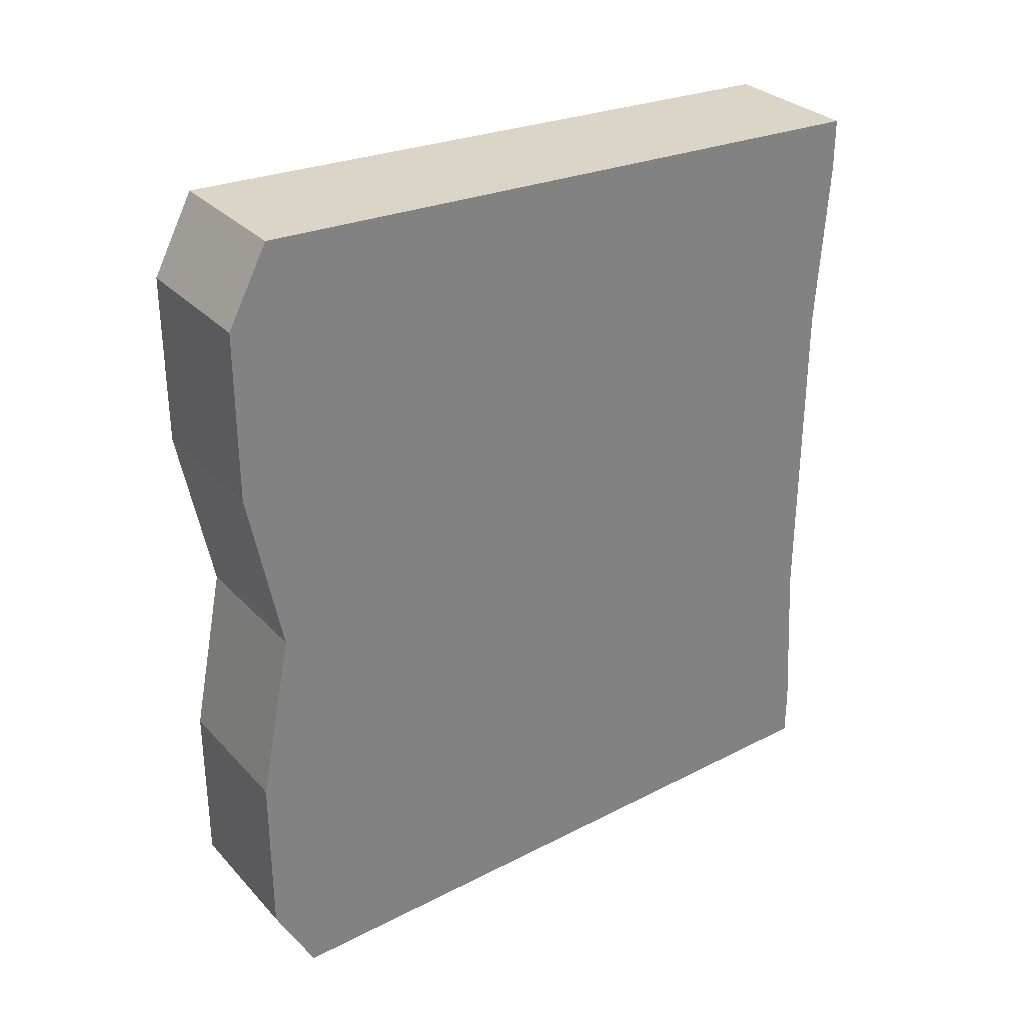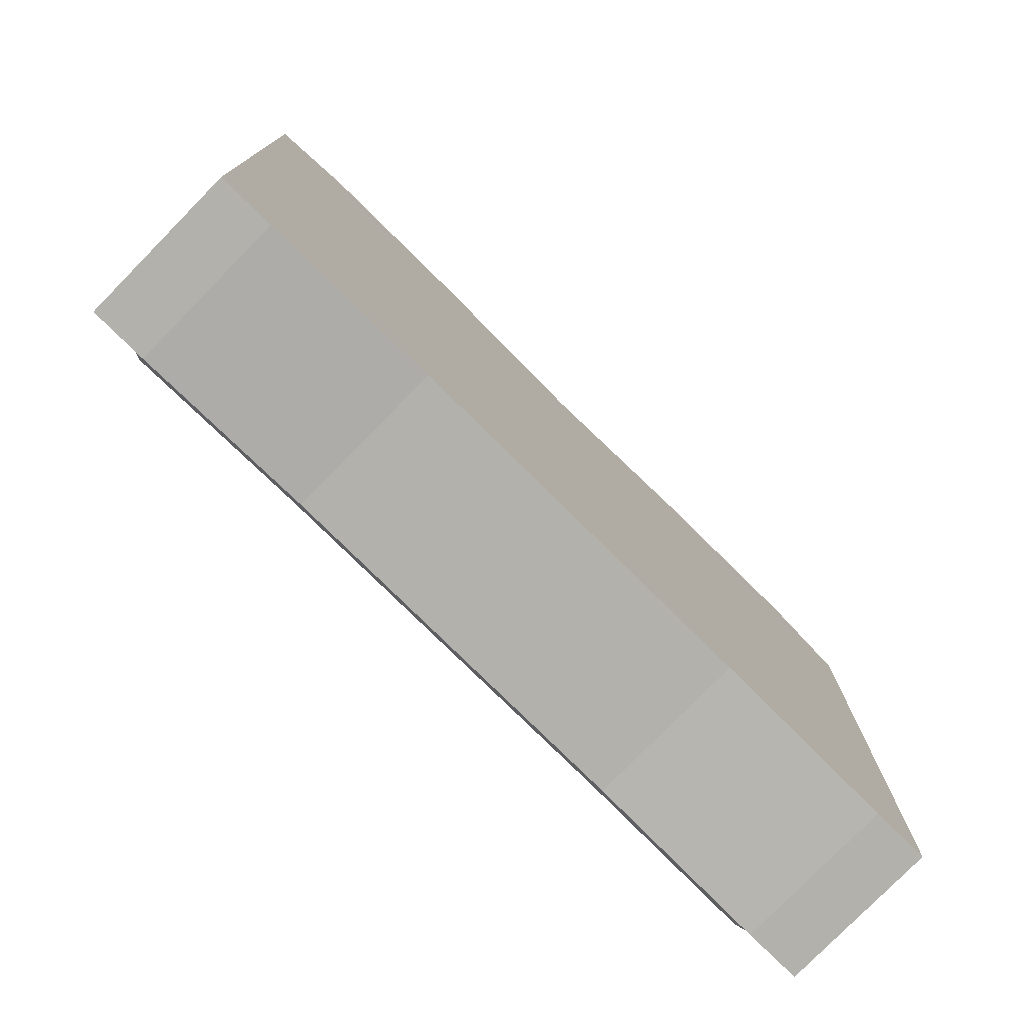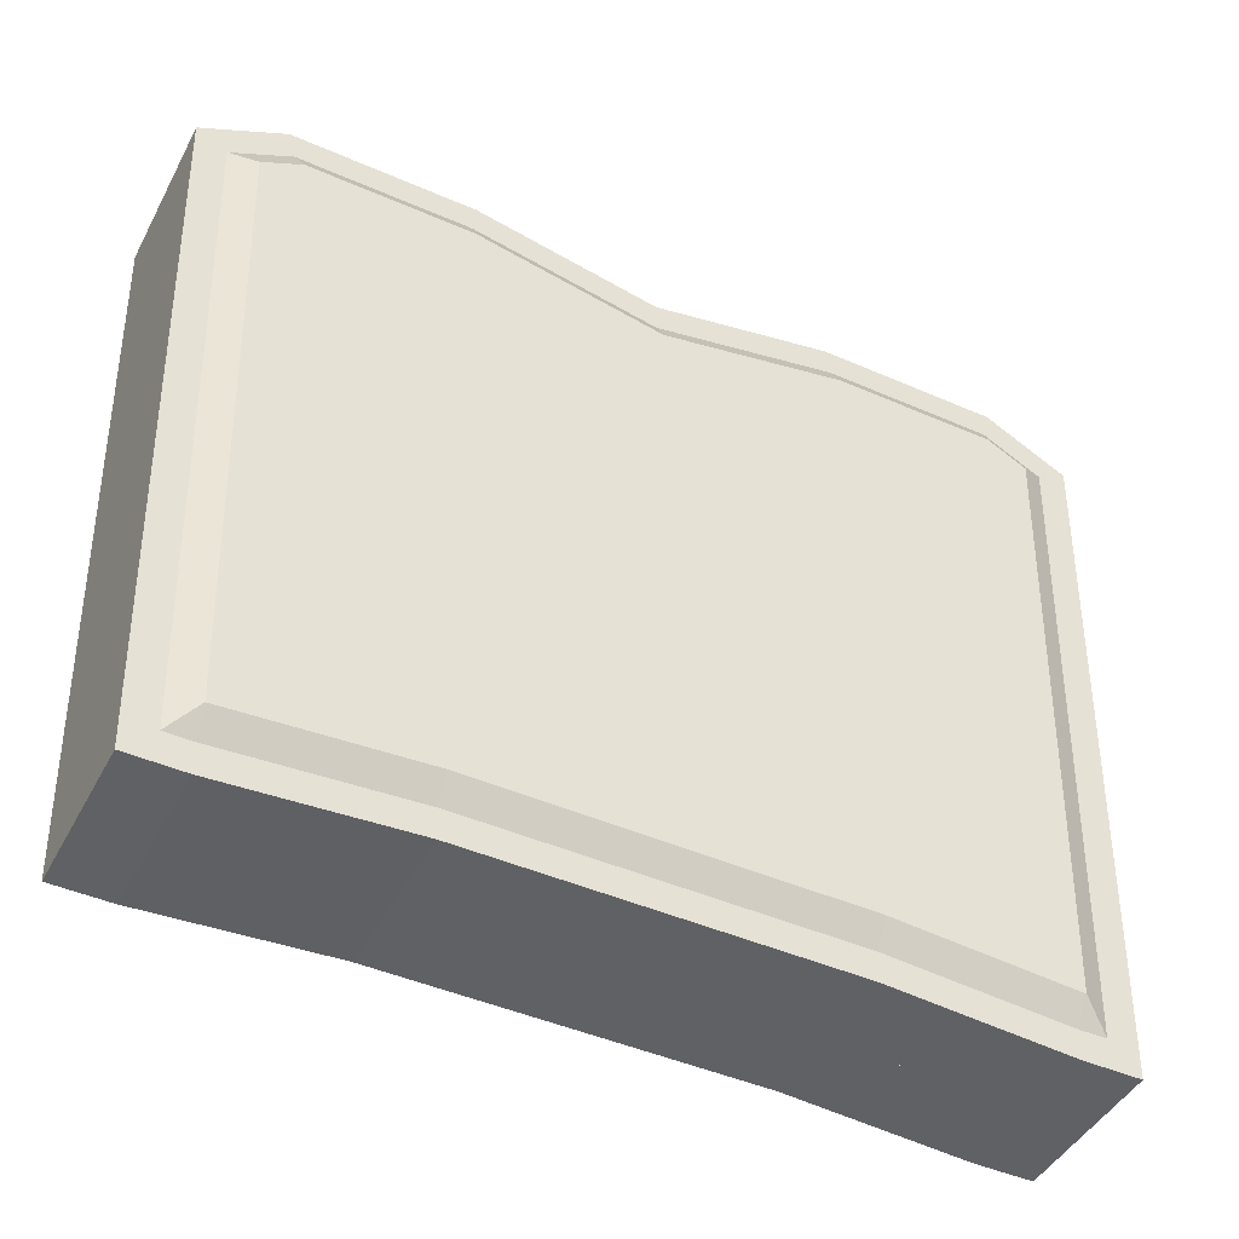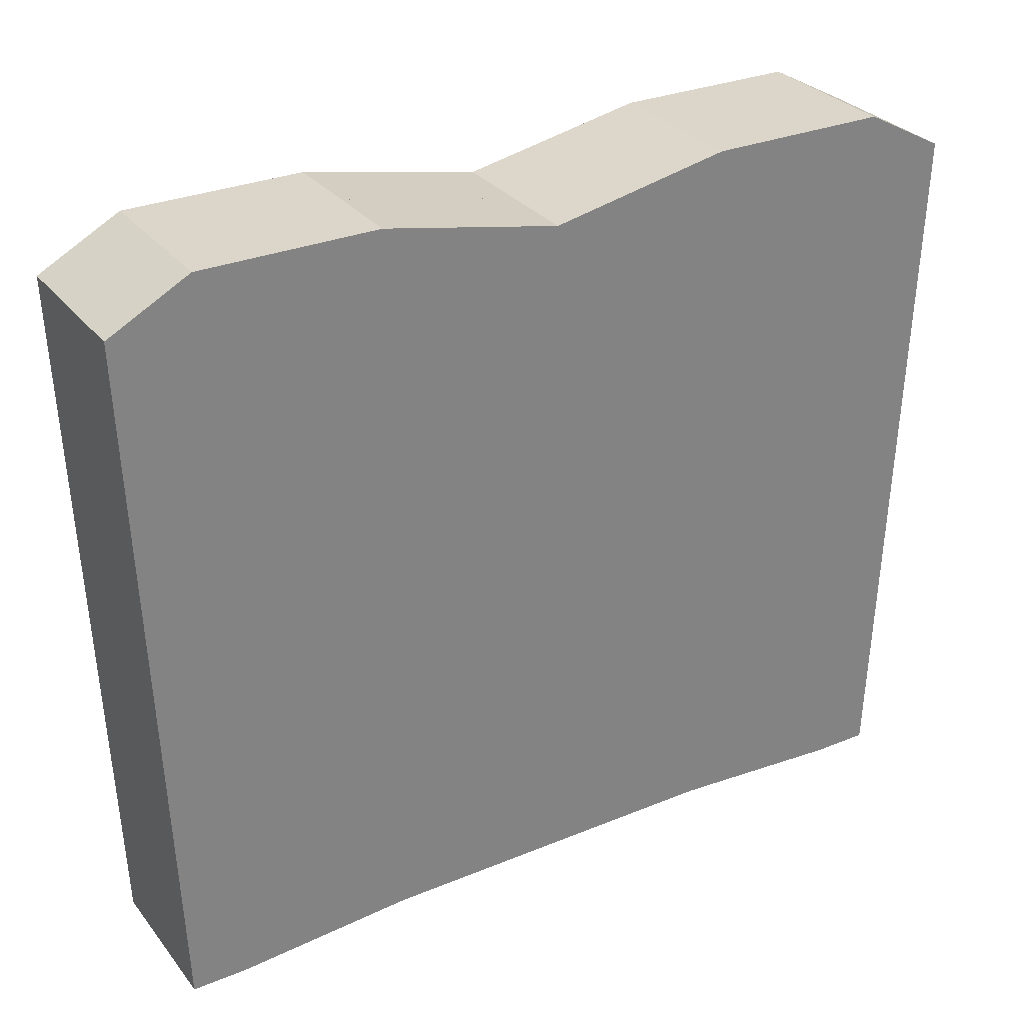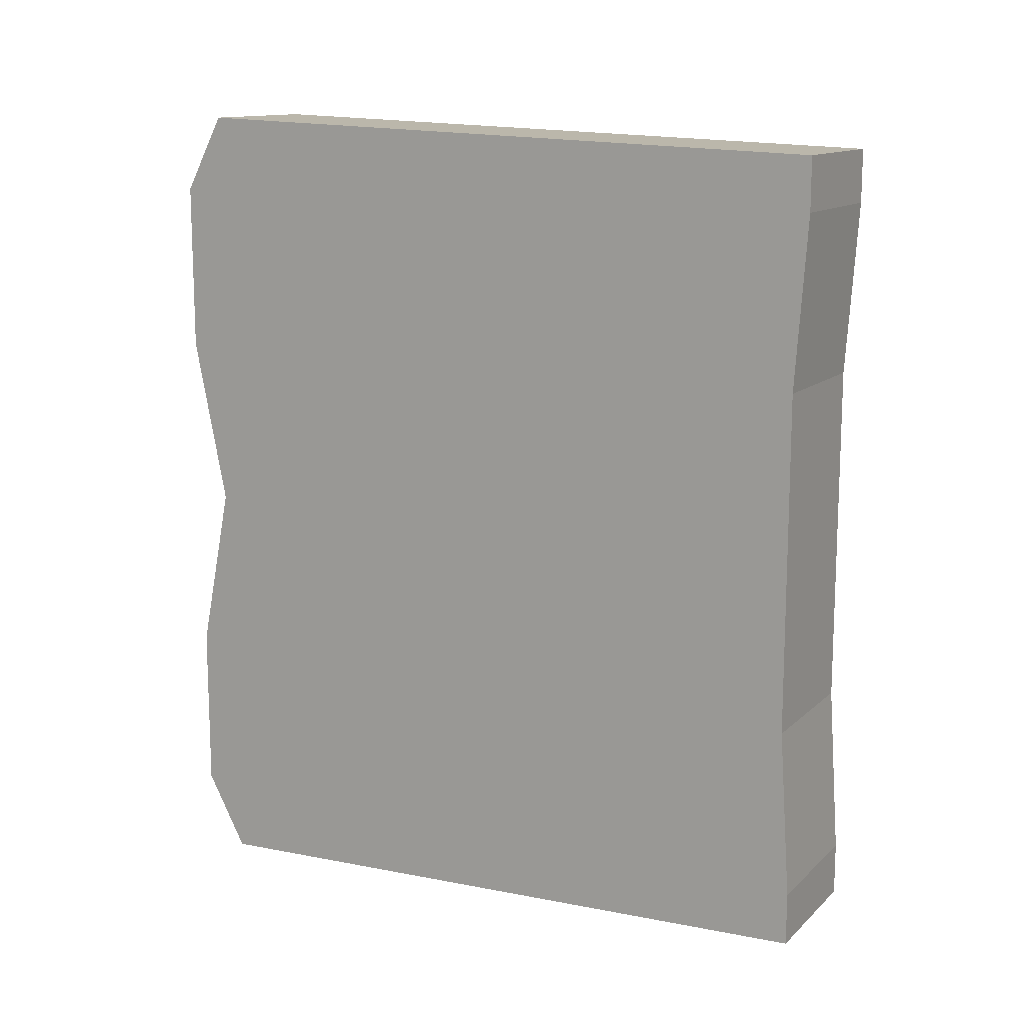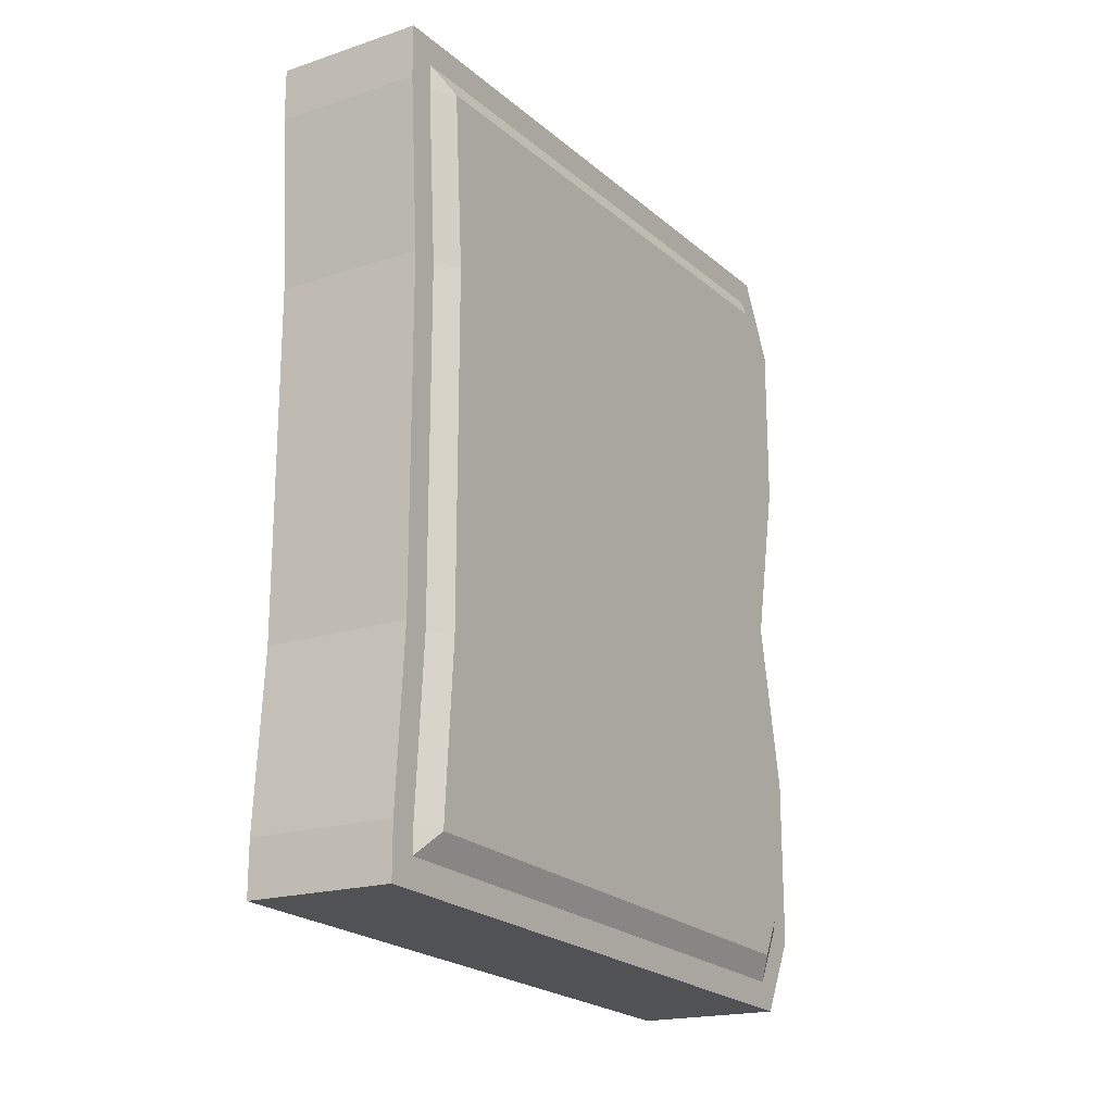
<metadata>
{"format":"obj","ext":"obj","renderer":"f3d","projection":"perspective","resolution":1024,"background":"white","views":[{"elev":30.4,"azim":-124.6,"up":"+Z"},{"elev":-79.1,"azim":-134.5,"up":"+Y"},{"elev":-45.4,"azim":63.2,"up":"+Y"},{"elev":30.0,"azim":-121.0,"up":"+Y"},{"elev":13.0,"azim":-61.7,"up":"+Z"},{"elev":-19.4,"azim":31.5,"up":"+Z"}]}
</metadata>
<code>
o Cube.001
v 0.207 1.061 -0.964
v 0.207 -0.8853 -0.9667
v 0.207 1.061 0.964
v 0.207 -0.964 0.964
v 0.207 0.8838 -0.00514
v 0.207 -0.8527 -0.005059
v 0.207 -0.8527 -0.4872
v 0.207 0.982 -0.4924
v 0.207 0.982 0.4873
v 0.207 -0.8527 0.4821
v 0.2441 -0.8171 -0.9715
v 0.2441 0.8575 -1.032
v 0.2441 0.8575 1.032
v 0.2441 -0.8171 0.9715
v 0.207 1.061 0.4795
v 0.207 0.982 0.9443
v 0.207 -0.9314 -0.4845
v 0.207 -0.964 -0.964
v 0.207 1.061 -0.4845
v 0.207 0.964 -0.005059
v 0.207 -0.9314 0.4795
v 0.207 -0.9314 -0.005059
v 0.207 0.982 -0.9443
v 0.207 -0.8853 0.9667
v 0.207 0.9439 -1.183
v 0.207 -0.964 -1.113
v 0.207 0.9439 1.183
v 0.207 -0.964 1.113
v -0.207 1.061 -0.964
v -0.207 -0.8853 -0.9667
v -0.207 1.061 0.964
v -0.207 -0.964 0.964
v 0 1.061 -0.964
v 0 -0.964 -0.964
v 0 1.061 0.964
v 0 -0.964 0.964
v 0 -0.9314 -0.005059
v -0.207 0.8838 -0.00514
v 0 0.964 -0.005059
v -0.207 -0.8527 -0.005059
v 0 1.061 -0.4845
v -0.207 -0.8527 -0.4872
v 0 -0.9314 -0.4845
v -0.207 0.982 -0.4924
v 0 -0.9314 0.4795
v -0.207 0.982 0.4873
v 0 1.061 0.4795
v -0.207 -0.8527 0.4821
v -0.207 -0.8853 -1.037
v 0 -0.964 -1.113
v -0.207 0.8976 -1.102
v 0 -0.964 1.113
v 0 0.9439 1.183
v -0.207 0.8976 1.102
v -0.207 -0.8853 1.037
v 0 0.9439 -1.183
v -0.207 1.061 0.4795
v -0.207 0.982 0.9443
v -0.207 -0.9314 -0.4845
v -0.207 -0.964 -0.964
v -0.207 1.061 -0.4845
v -0.207 0.964 -0.005059
v -0.207 -0.9314 0.4795
v -0.207 -0.9314 -0.005059
v -0.207 0.982 -0.9443
v -0.207 -0.8853 0.9667
v -0.207 0.9439 -1.183
v -0.207 -0.964 -1.113
v -0.207 0.9439 1.183
v -0.207 -0.964 1.113
v 0.2441 0.9137 0.494
v 0.2441 0.9137 0.9272
v 0.2441 -0.7845 -0.4895
v 0.2441 -0.8171 -0.969
v 0.2441 0.9137 -0.4992
v 0.2441 0.8141 -0.005211
v 0.2441 -0.7845 0.4844
v 0.2441 -0.7845 -0.005059
v 0.2441 0.9137 -0.9272
v 0.2441 -0.8171 0.9689
v 0.207 0.8976 -1.102
v 0.207 -0.8853 -1.037
v 0.207 0.8976 1.102
v 0.207 -0.8853 1.037
f 48 66 58 46
f 42 40 38 44
f 45 47 39 37
f 30 65 51 49
f 36 52 53 35
f 43 41 33 34
f 34 33 56 50
f 65 30 42 44
f 66 55 54 58
f 38 40 48 46
f 63 45 36 32
f 35 31 69 53
f 57 31 35 47
f 37 43 17 22
f 52 36 4 28
f 19 1 33 41
f 15 47 35 3
f 60 34 43 59
f 27 3 35 53
f 26 18 34 50
f 36 45 21 4
f 20 19 41 39
f 56 33 1 25
f 59 43 37 64
f 58 31 57 46
f 30 60 59 42
f 44 38 62 61
f 40 64 63 48
f 35 47 45 36
f 46 57 62 38
f 25 81 82
f 84 83 27
f 82 2 18
f 51 65 29 67
f 4 24 84
f 26 50 56 25
f 2 7 17 18
f 6 10 21 22
f 9 5 20 15
f 43 34 18 17
f 39 41 43 37
f 52 28 27 53
f 41 61 62 39
f 33 29 61 41
f 66 48 63 32
f 39 62 57 47
f 45 37 22 21
f 15 20 39 47
f 64 37 45 63
f 56 50 68 67
f 34 60 68 50
f 29 33 56 67
f 32 36 52 70
f 54 69 31 58
f 65 44 61 29
f 16 9 15 3
f 40 42 59 64
f 17 7 6 22
f 19 8 23 1
f 20 5 8 19
f 21 10 24 4
f 49 51 67
f 55 70 69
f 49 68 60
f 83 16 3 27
f 55 66 32
f 1 23 81 25
f 25 82 26
f 84 27 28
f 82 18 26
f 4 84 28
f 49 67 68
f 55 69 54
f 49 60 30
f 55 32 70
f 69 70 52 53
f 73 75 76 78
f 12 79 74 11
f 73 74 79 75
f 77 78 76 71
f 80 72 13 14
f 77 71 72 80
f 72 71 9 16
f 74 73 7 2
f 76 75 8 5
f 78 77 10 6
f 73 78 6 7
f 75 79 23 8
f 71 76 5 9
f 77 80 24 10
f 12 11 82 81
f 14 13 83 84
f 11 74 2 82
f 79 12 81 23
f 80 14 84 24
f 13 72 16 83

</code>
